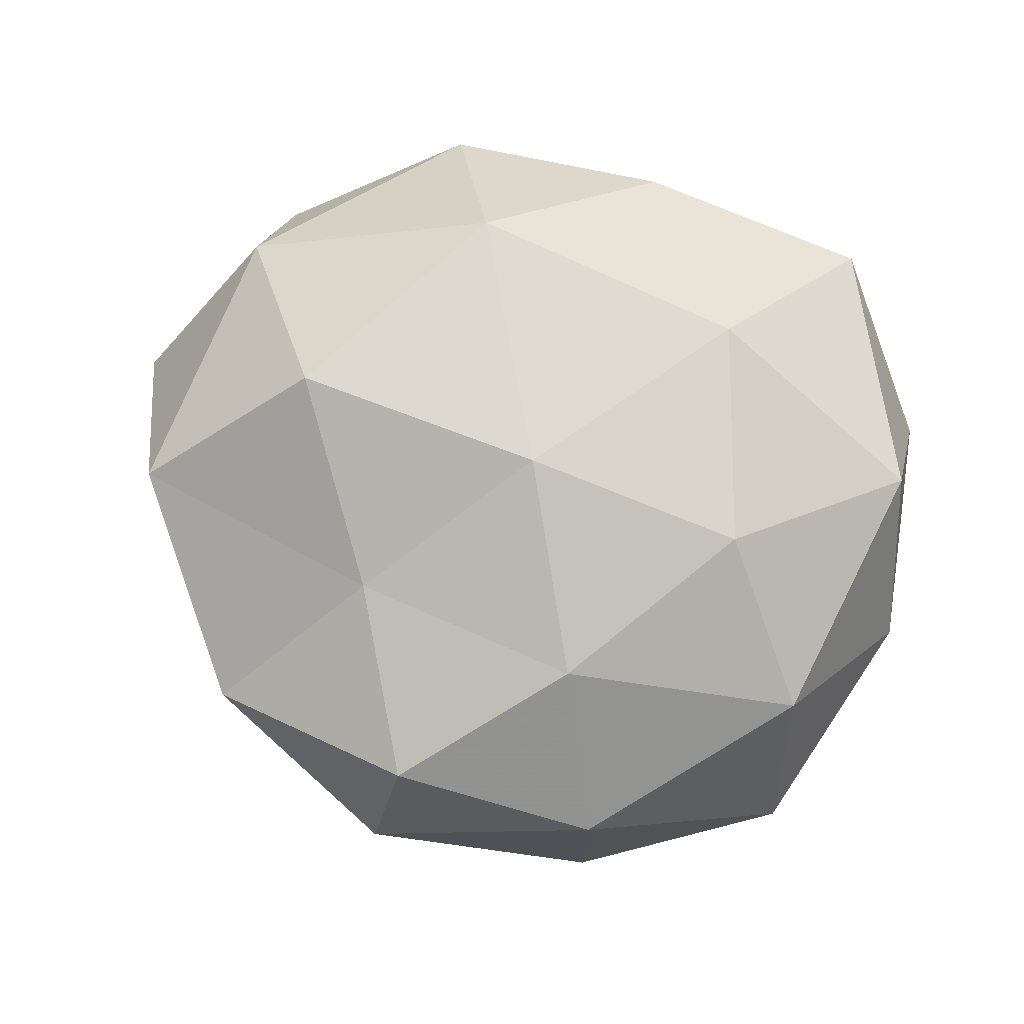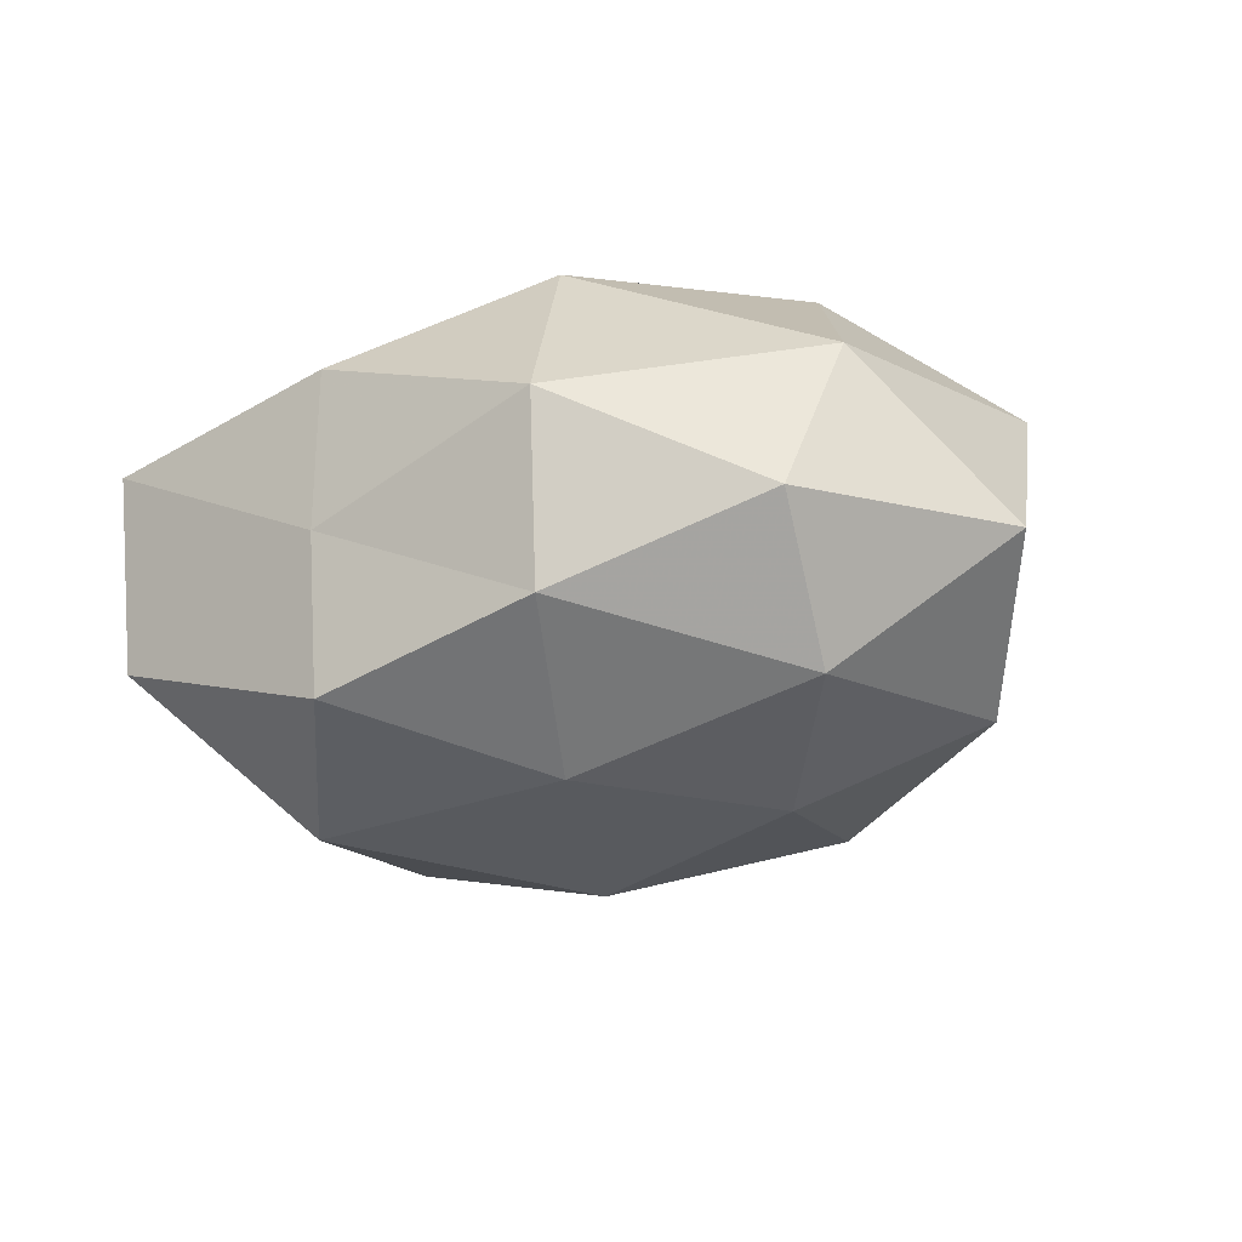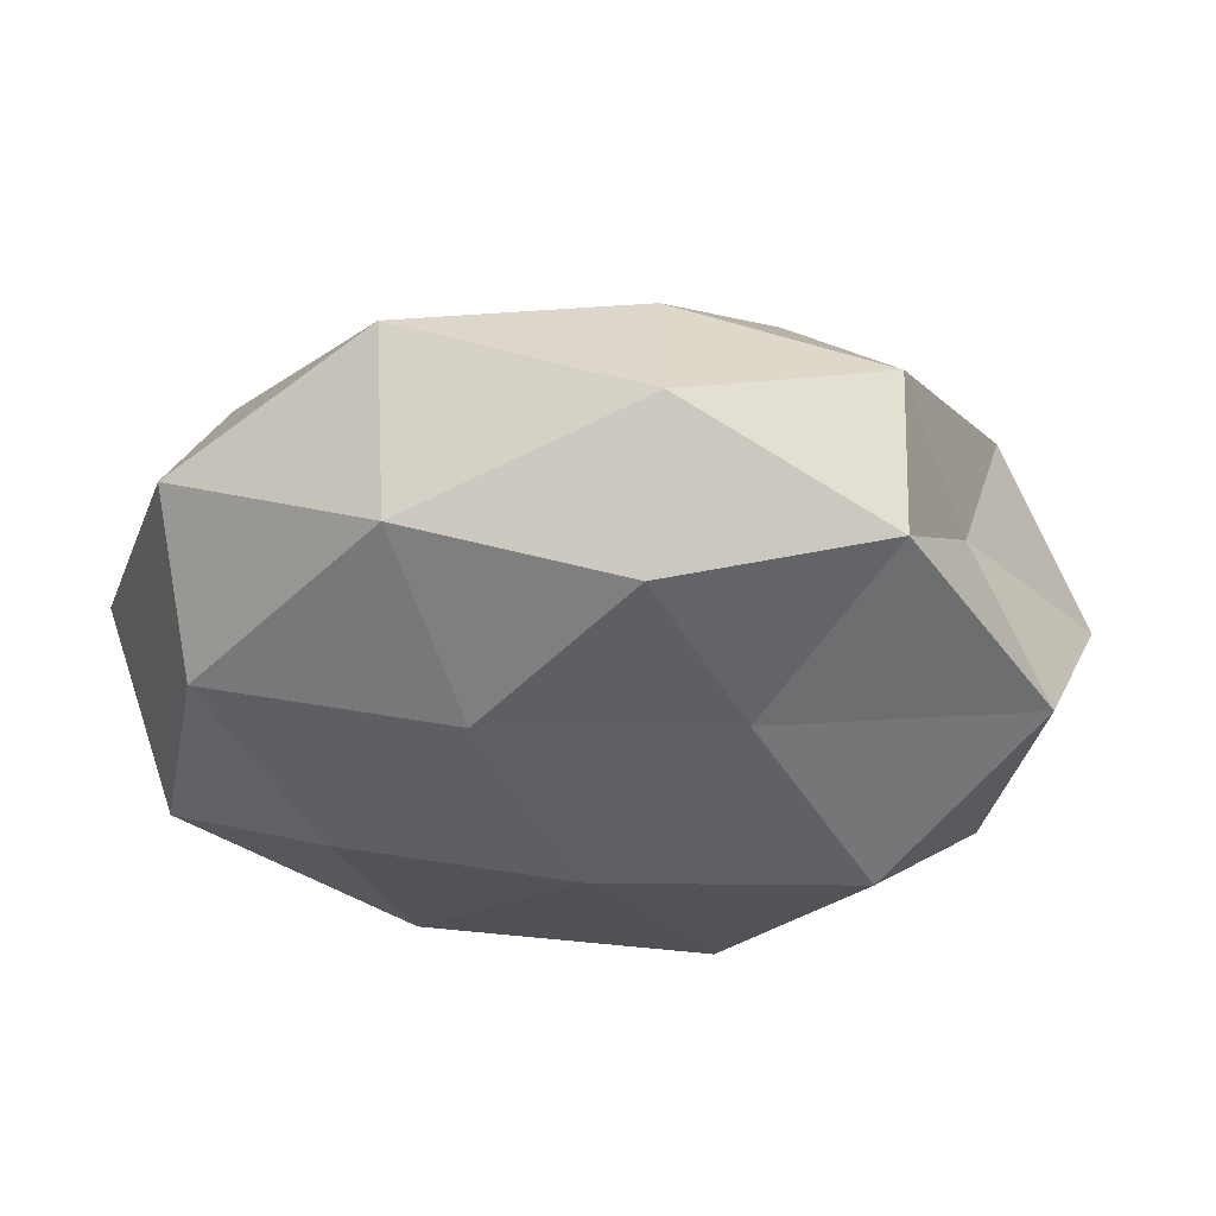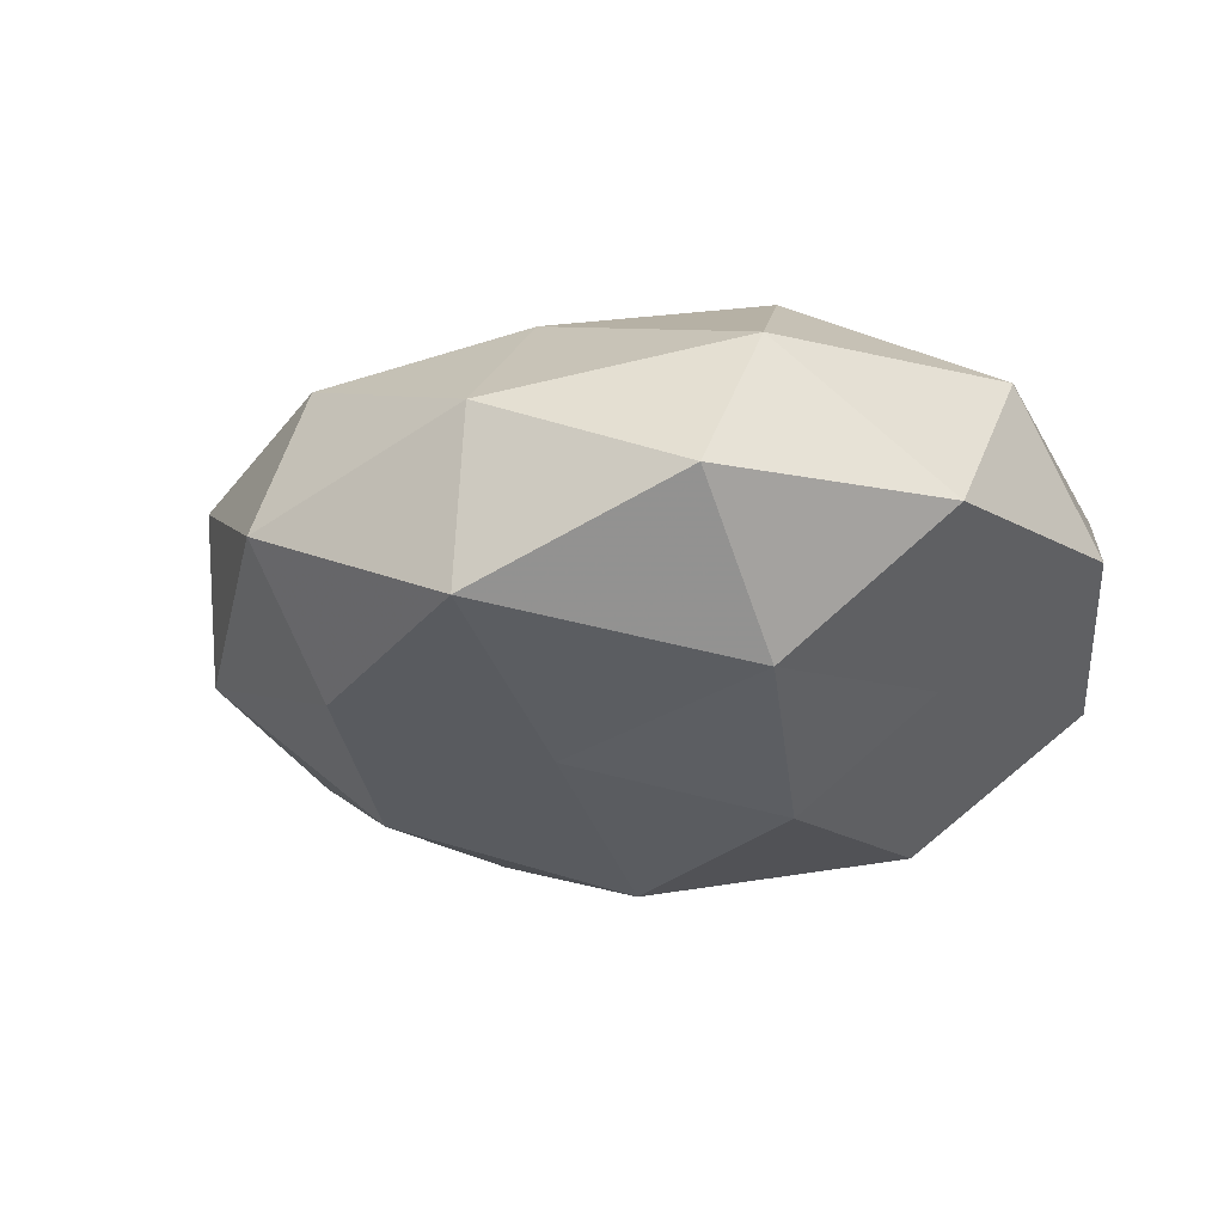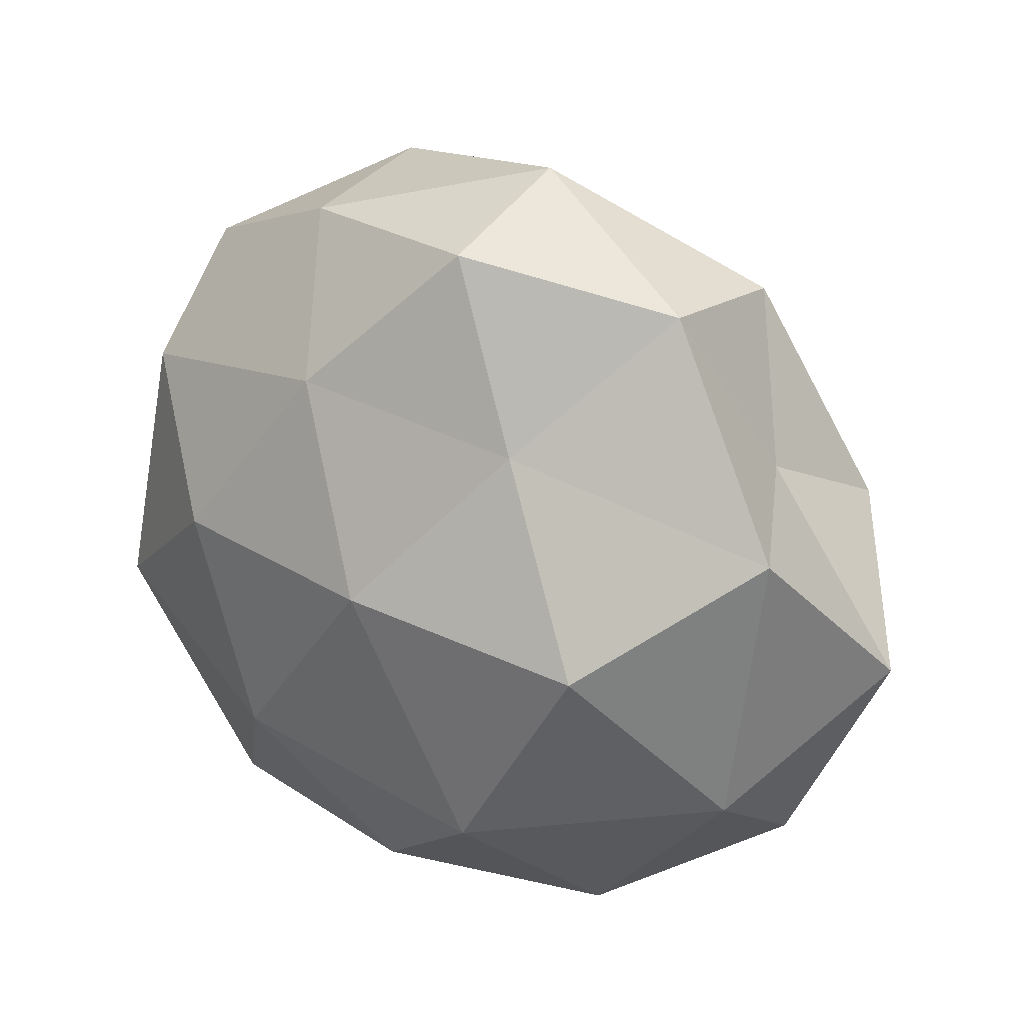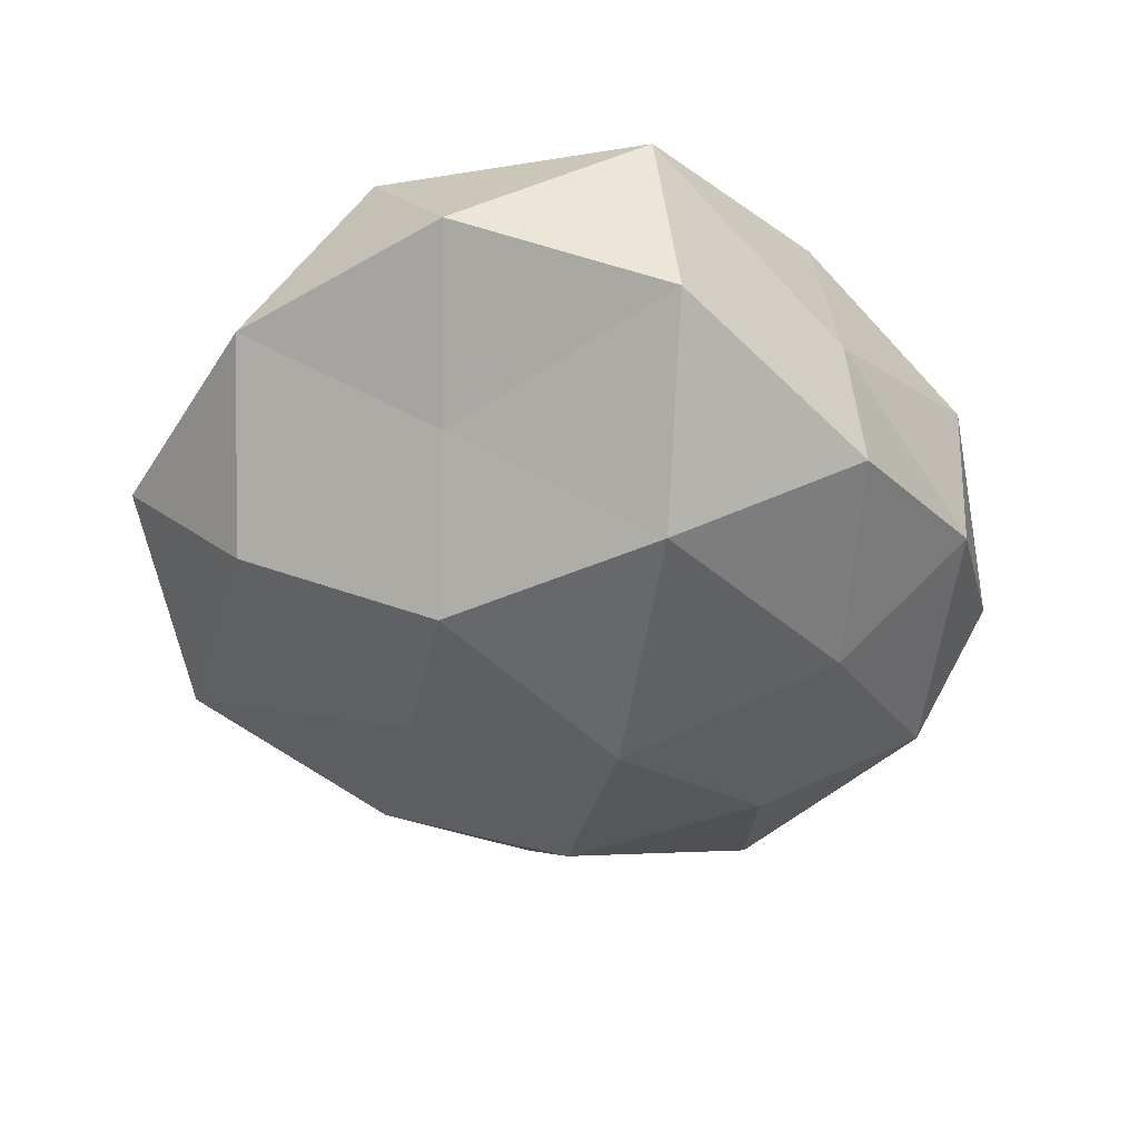
<metadata>
{"format":"obj","ext":"obj","renderer":"f3d","projection":"perspective","resolution":1024,"background":"white","views":[{"elev":75.1,"azim":-164.1,"up":"+Z"},{"elev":-13.5,"azim":34.2,"up":"+Z"},{"elev":64.4,"azim":-1.2,"up":"+Y"},{"elev":-16.0,"azim":-133.2,"up":"+Z"},{"elev":26.6,"azim":31.4,"up":"+Y"},{"elev":-43.6,"azim":-48.3,"up":"+Z"}]}
</metadata>
<code>
v -0.002388 -0.03551 -0.01498
v 0.01046 -0.01982 0.02338
v -0.01359 -0.0214 -0.02362
v -0.003612 -0.03509 -0.0006289
v 0.03489 -0.02401 -0.0003609
v -0.02535 -0.03339 -0.009824
v -0.001244 0.004037 0.02484
v -0.02773 -0.03267 0.008403
v 0.038 0.01347 0.01392
v 0.0167 0.01718 -0.02145
v 0.0233 0.001972 0.02482
v 0.0227 -0.002753 -0.02193
v -0.004676 -0.0331 0.01401
v 0.002733 -0.001647 -0.02753
v -0.01924 0.0005883 -0.02373
v 0.01198 -0.02087 -0.02084
v 0.005531 0.04167 -0.001322
v 0.03147 0.01615 -0.0008048
v 0.01761 -0.03294 -0.008425
v 0.01775 -0.03402 0.008248
v -0.0385 -0.007755 0.01327
v -0.04267 0.004837 -0.001423
v -0.01029 0.02283 0.01846
v -0.01672 -0.01615 0.02139
v -0.0395 -0.01826 -0.001156
v 0.02537 0.03063 -0.009071
v -0.006595 0.01703 -0.01921
v 0.03321 -0.0152 -0.01359
v -0.01681 0.03751 -0.01042
v 0.005639 0.0326 -0.01462
v -0.03519 0.02776 -0.001583
v 0.02449 0.03283 0.007131
v -0.02291 0.005527 0.02159
v -0.03108 0.0154 -0.01509
v -0.02845 -0.008331 -0.0126
v 0.03598 0.009326 -0.01376
v 0.04501 -0.002437 -0.000481
v -0.01643 0.03593 0.006623
v -0.03344 0.01851 0.01232
v 0.03474 -0.01392 0.01417
v 0.01229 0.01956 0.01739
v 0.003707 0.03667 0.01256
f 6 3 1
f 6 1 4
f 6 4 8
f 7 2 11
f 8 4 13
f 10 12 14
f 3 15 14
f 1 3 16
f 3 14 16
f 16 14 12
f 4 1 19
f 16 19 1
f 20 2 13
f 13 4 20
f 4 19 20
f 20 19 5
f 24 2 7
f 24 13 2
f 8 13 24
f 8 24 21
f 25 6 8
f 25 8 21
f 25 21 22
f 10 14 27
f 27 14 15
f 12 28 16
f 28 5 19
f 28 19 16
f 26 10 30
f 26 30 17
f 30 10 27
f 17 30 29
f 27 29 30
f 18 32 9
f 26 17 32
f 18 26 32
f 7 23 33
f 33 24 7
f 21 24 33
f 15 34 27
f 34 29 27
f 22 31 34
f 34 31 29
f 35 3 6
f 35 15 3
f 25 35 6
f 25 22 35
f 35 34 15
f 22 34 35
f 36 12 10
f 36 10 26
f 18 36 26
f 36 28 12
f 18 9 37
f 37 5 28
f 18 37 36
f 37 28 36
f 17 29 38
f 38 29 31
f 21 39 22
f 22 39 31
f 21 33 39
f 39 33 23
f 39 23 38
f 31 39 38
f 40 11 2
f 9 11 40
f 40 2 20
f 5 40 20
f 37 40 5
f 9 40 37
f 11 41 7
f 9 41 11
f 41 23 7
f 32 41 9
f 32 17 42
f 42 17 38
f 38 23 42
f 41 42 23
f 32 42 41

</code>
